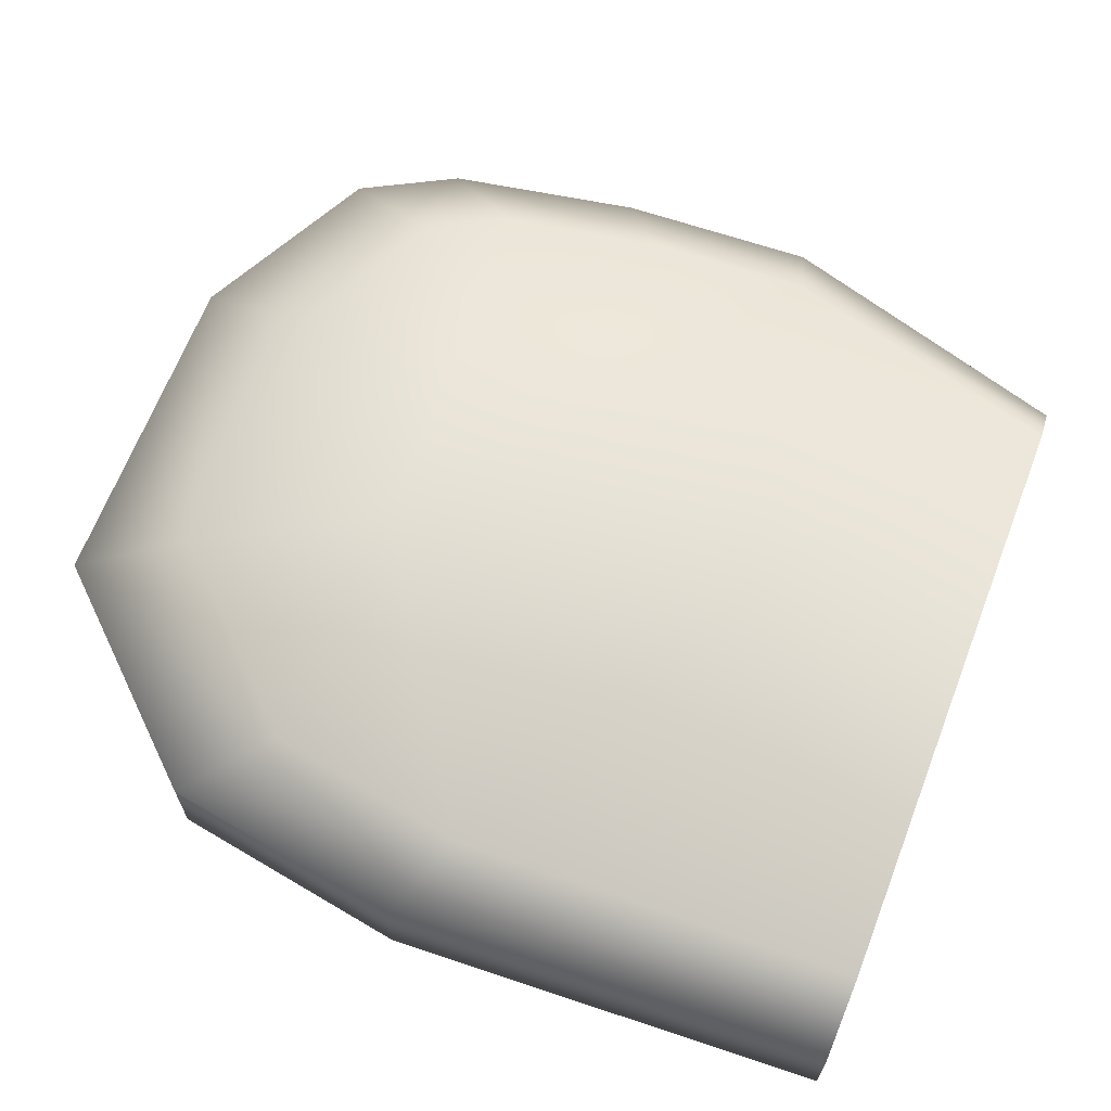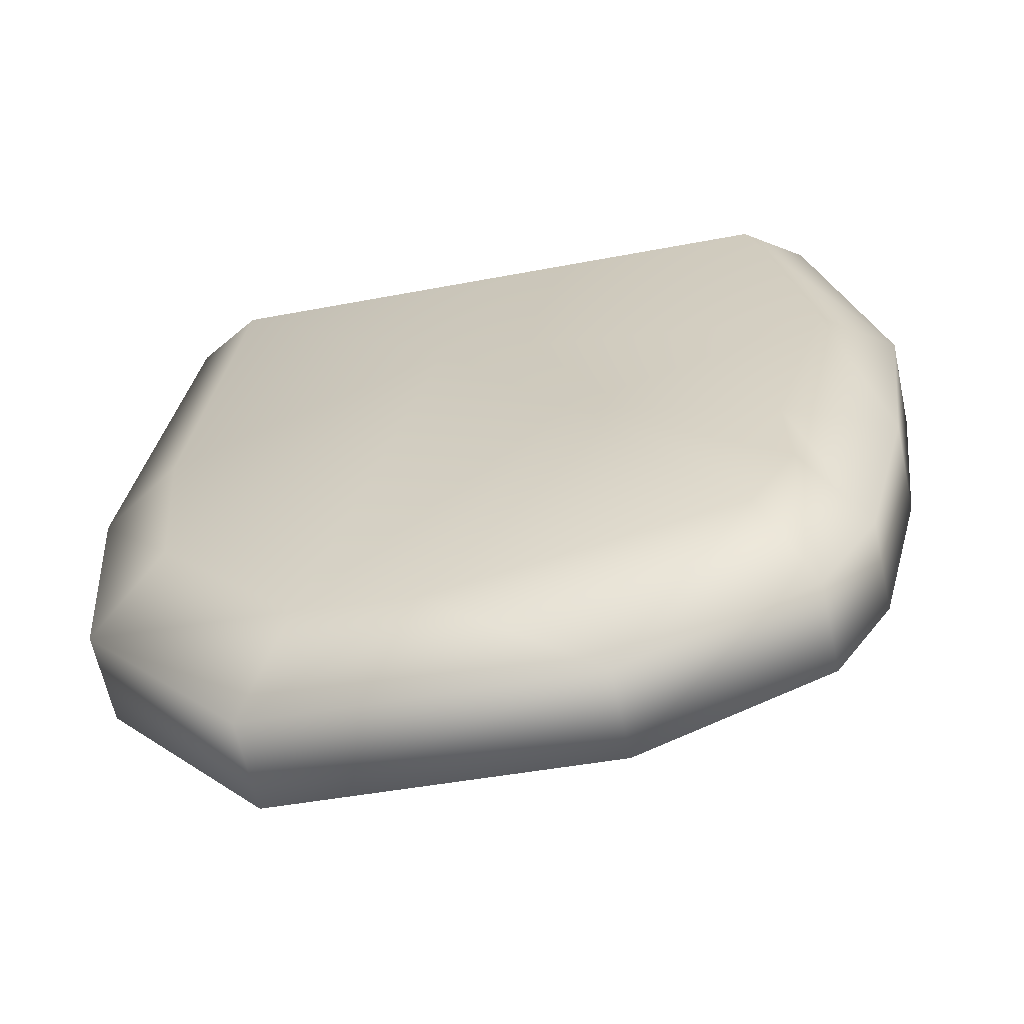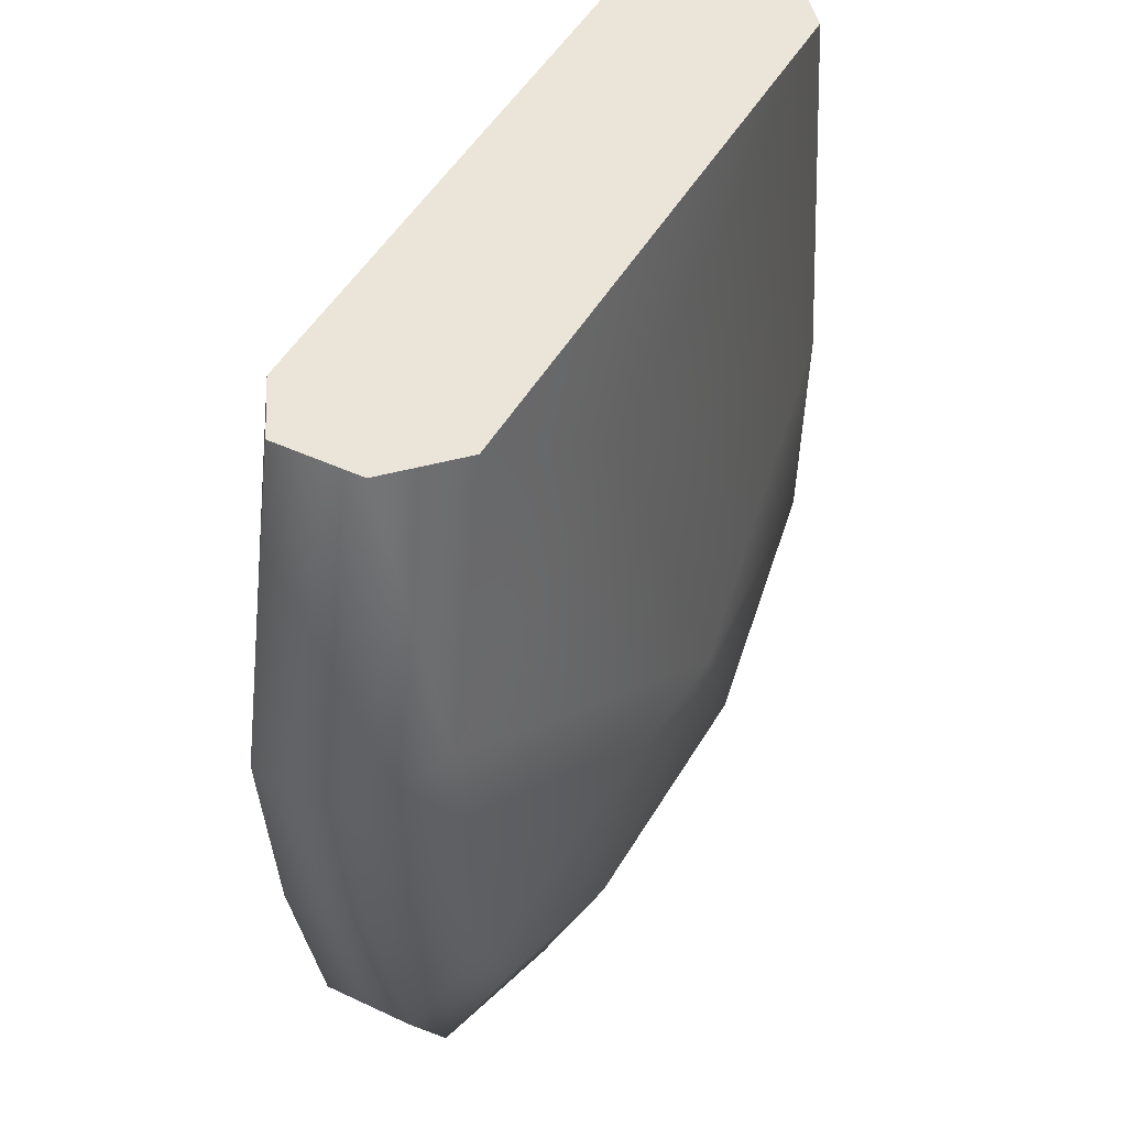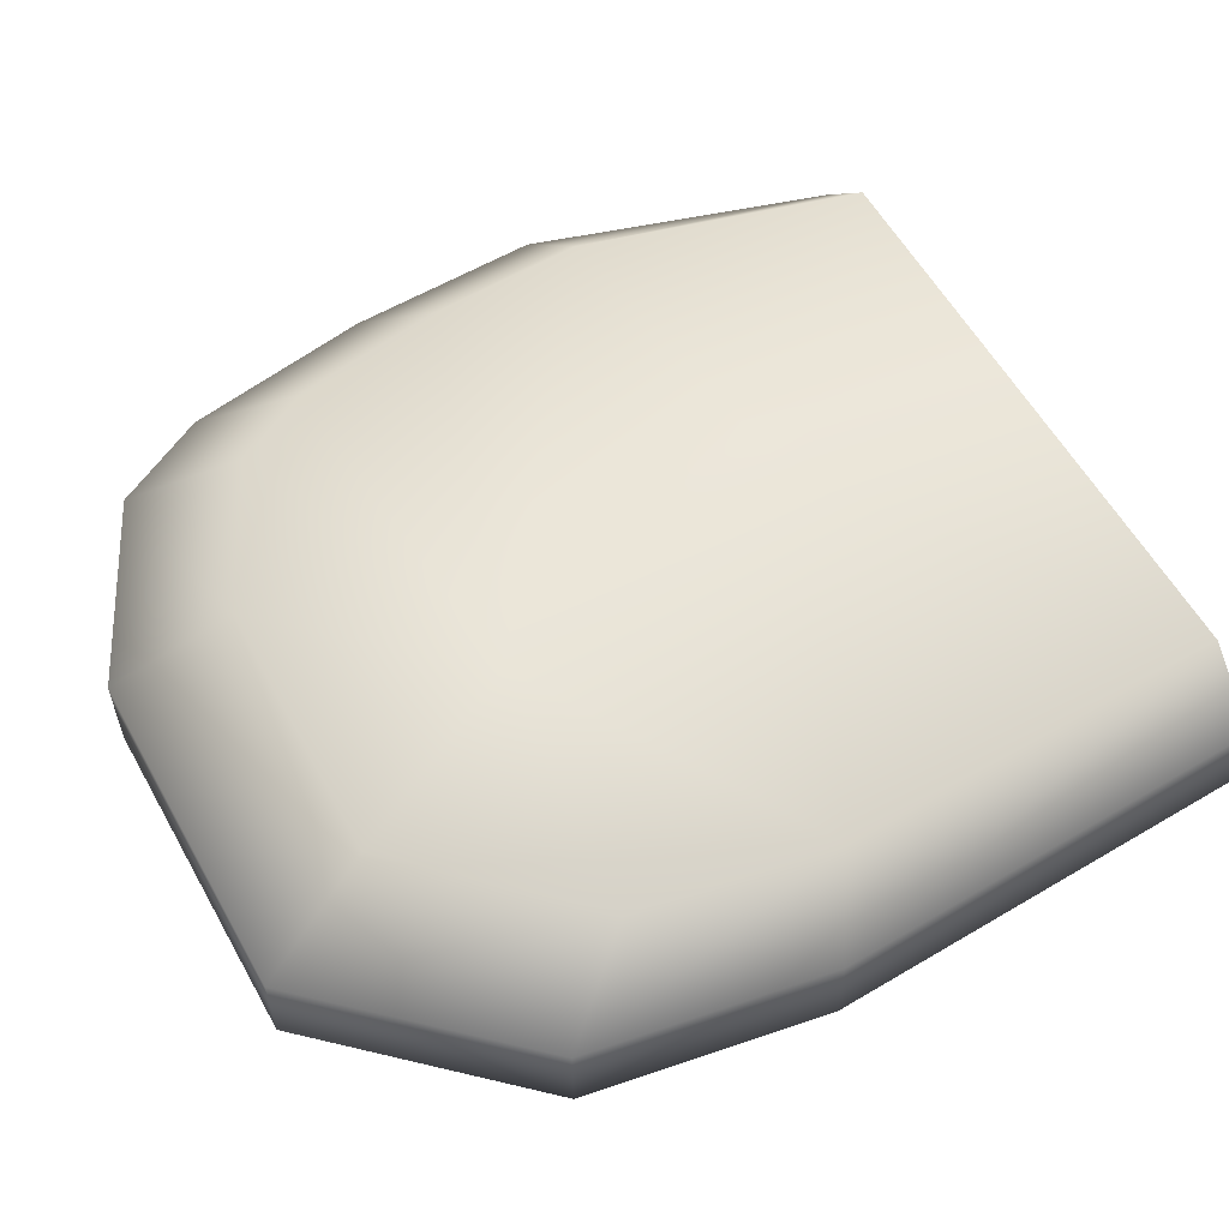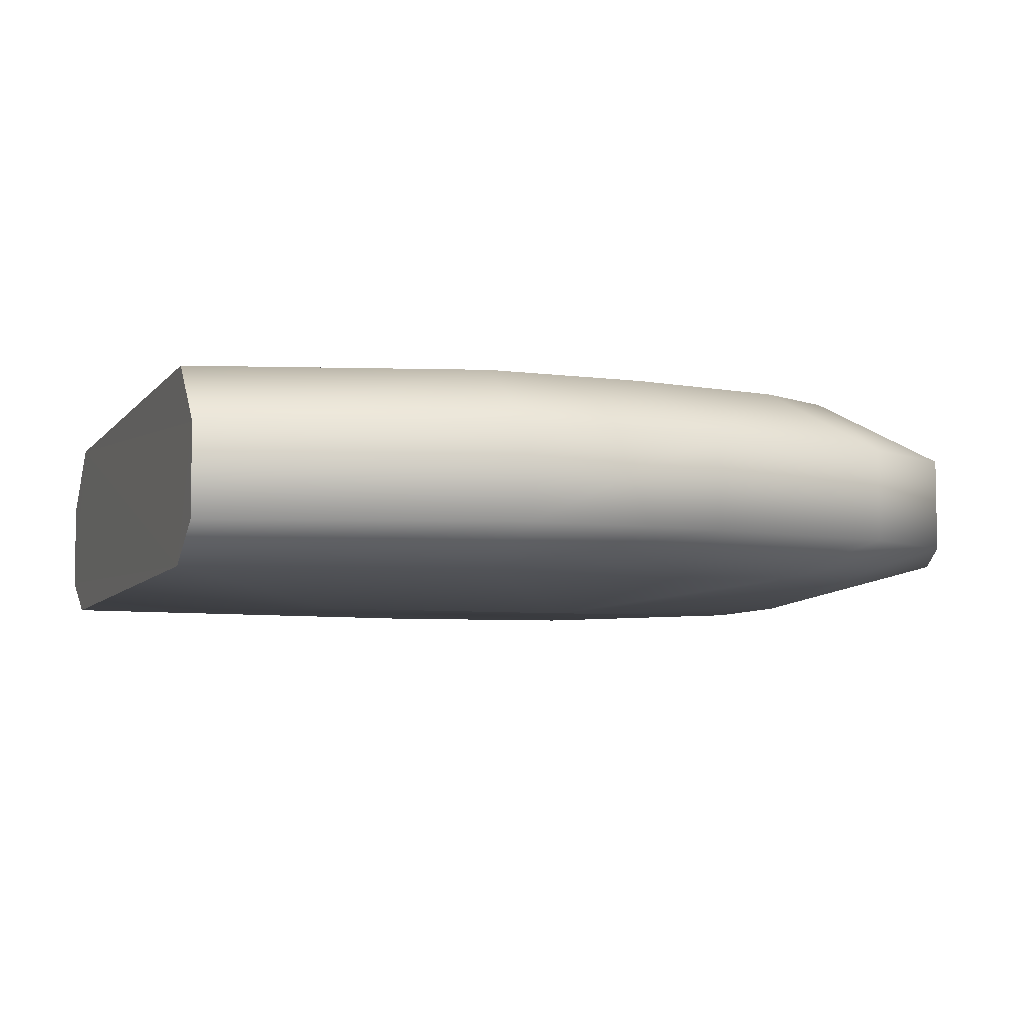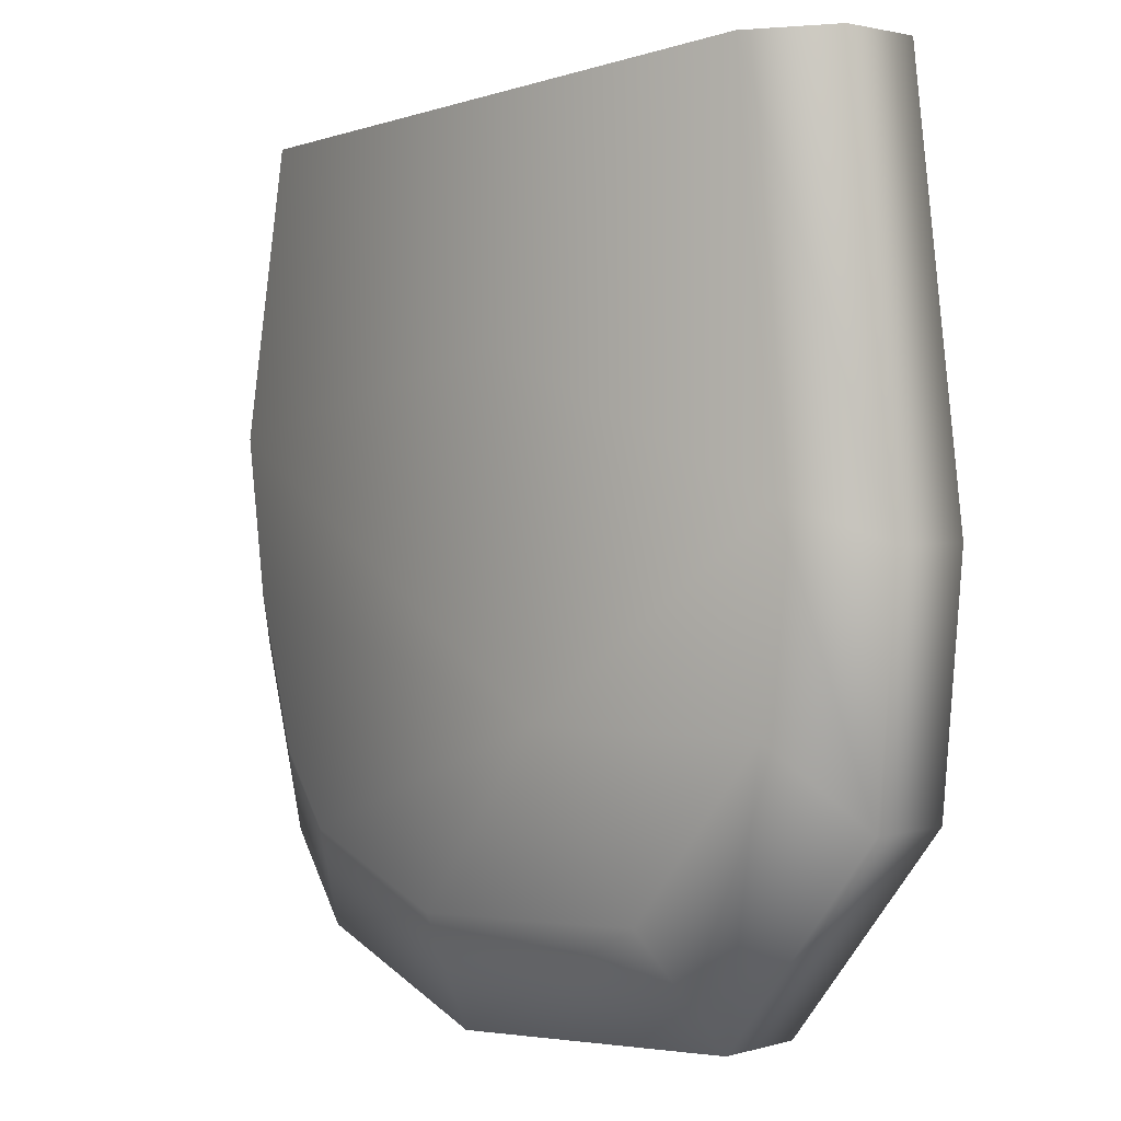
<metadata>
{"format":"obj","ext":"obj","renderer":"f3d","projection":"perspective","resolution":1024,"background":"white","views":[{"elev":66.1,"azim":-64.1,"up":"+Y"},{"elev":-63.5,"azim":12.3,"up":"+Z"},{"elev":43.6,"azim":119.1,"up":"+Z"},{"elev":57.8,"azim":-114.2,"up":"+Y"},{"elev":-6.8,"azim":75.2,"up":"+Y"},{"elev":2.2,"azim":-135.3,"up":"+Z"}]}
</metadata>
<code>
o Line001_Mesh
v -0.3219 0 0.03
v -0.3121 -0 -0.02286
v -0.3236 -0 -0.06084
v -0.3231 -0 -0.07993
v -0.332 -0 -0.09366
v -0.3883 -0 -0.1056
v -0.41 -0 -0.1021
v -0.4365 -0 -0.06967
v -0.4395 -0 -0.03304
v -0.4312 0 0.03902
v -0.3111 0.006919 0.02906
v -0.2991 0.006919 -0.02721
v -0.3036 0.006919 -0.06265
v -0.3125 0.006919 -0.09698
v -0.3234 0.006919 -0.1138
v -0.3584 0.006919 -0.1283
v -0.4199 0.006919 -0.1231
v -0.4502 0.006919 -0.08434
v -0.4539 0.006919 -0.03957
v -0.4437 0.006919 0.04001
v -0.3111 0.02359 0.02906
v -0.2991 0.02359 -0.02721
v -0.3036 0.02359 -0.06265
v -0.3125 0.02359 -0.09698
v -0.3234 0.02359 -0.1138
v -0.3584 0.02359 -0.1283
v -0.4199 0.02359 -0.1231
v -0.4502 0.02359 -0.08434
v -0.4539 0.02359 -0.03957
v -0.4437 0.02359 0.04001
v -0.3219 0.03509 0.03
v -0.3121 0.03509 -0.02286
v -0.3158 0.03509 -0.05185
v -0.3231 0.03509 -0.07993
v -0.332 0.03509 -0.09366
v -0.3607 0.03509 -0.1056
v -0.41 0.03509 -0.1021
v -0.4365 0.03509 -0.06967
v -0.4395 0.03509 -0.03304
v -0.4312 0.03509 0.03902
v -0.3721 0.03064 -0.007493
v -0.3913 0.03976 -0.07028
v -0.3619 -0.003896 -0.05011
v -0.3864 -0.001973 -0.007742
f 12 11 1
f 1 2 12
f 13 12 2
f 2 3 13
f 14 13 3
f 3 4 14
f 15 14 4
f 4 5 15
f 16 15 5
f 5 6 16
f 17 16 6
f 6 7 17
f 18 17 7
f 7 8 18
f 19 18 8
f 8 9 19
f 20 19 9
f 9 10 20
f 22 21 11
f 11 12 22
f 23 22 12
f 12 13 23
f 24 23 13
f 13 14 24
f 25 24 14
f 14 15 25
f 26 25 15
f 15 16 26
f 27 26 16
f 16 17 27
f 28 27 17
f 17 18 28
f 29 28 18
f 18 19 29
f 30 29 19
f 19 20 30
f 32 31 21
f 21 22 32
f 33 32 22
f 22 23 33
f 34 33 23
f 23 24 34
f 35 34 24
f 24 25 35
f 36 35 25
f 25 26 36
f 37 36 26
f 26 27 37
f 38 37 27
f 27 28 38
f 39 38 28
f 28 29 39
f 40 39 29
f 29 30 40
f 31 41 40
f 32 42 41
f 41 39 40
f 31 32 41
f 33 34 42
f 34 35 42
f 35 36 42
f 32 33 42
f 42 39 41
f 42 38 39
f 37 38 42
f 36 37 42
f 7 6 43
f 10 44 1
f 9 8 44
f 8 7 44
f 7 43 44
f 6 5 43
f 5 4 43
f 4 3 43
f 3 2 43
f 10 9 44
f 21 31 40
f 40 30 20
f 20 10 1
f 40 20 1
f 21 40 1
f 11 21 1
f 44 2 1
f 44 43 2

</code>
